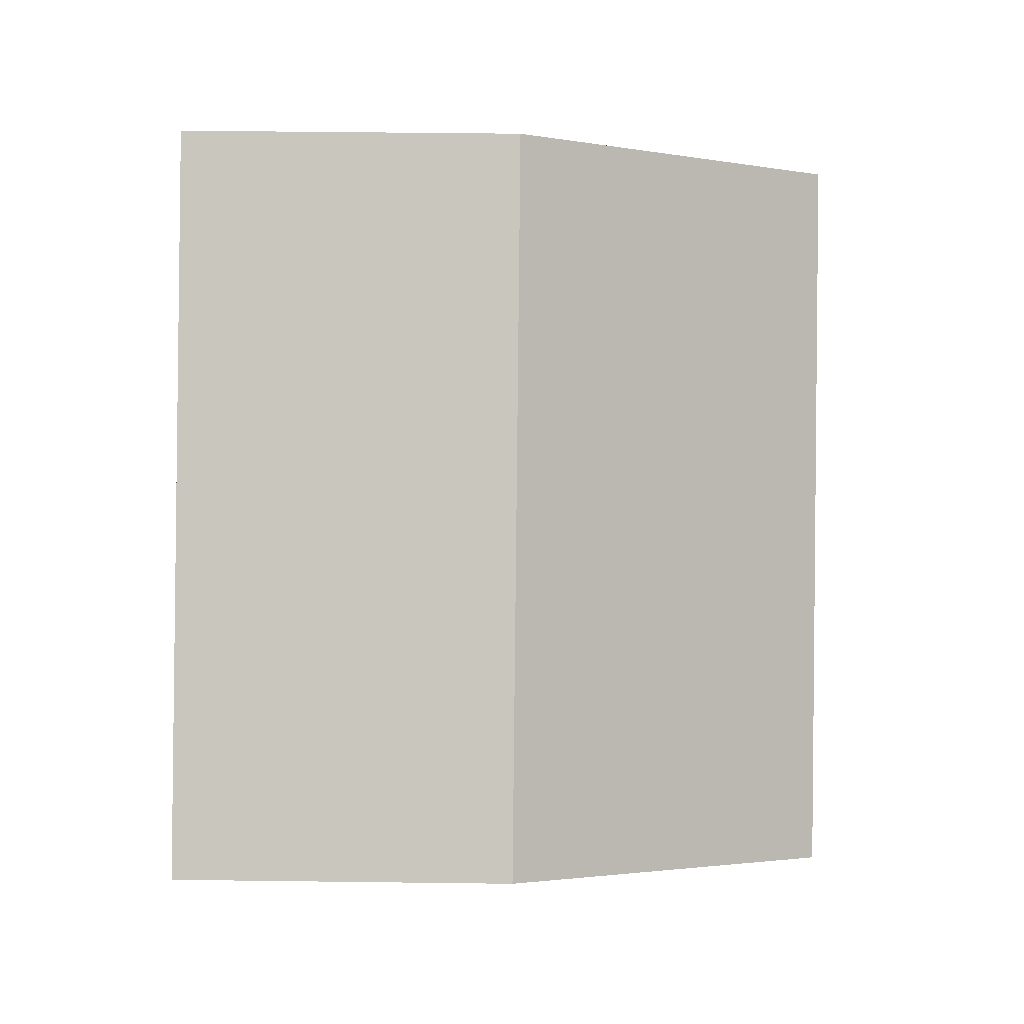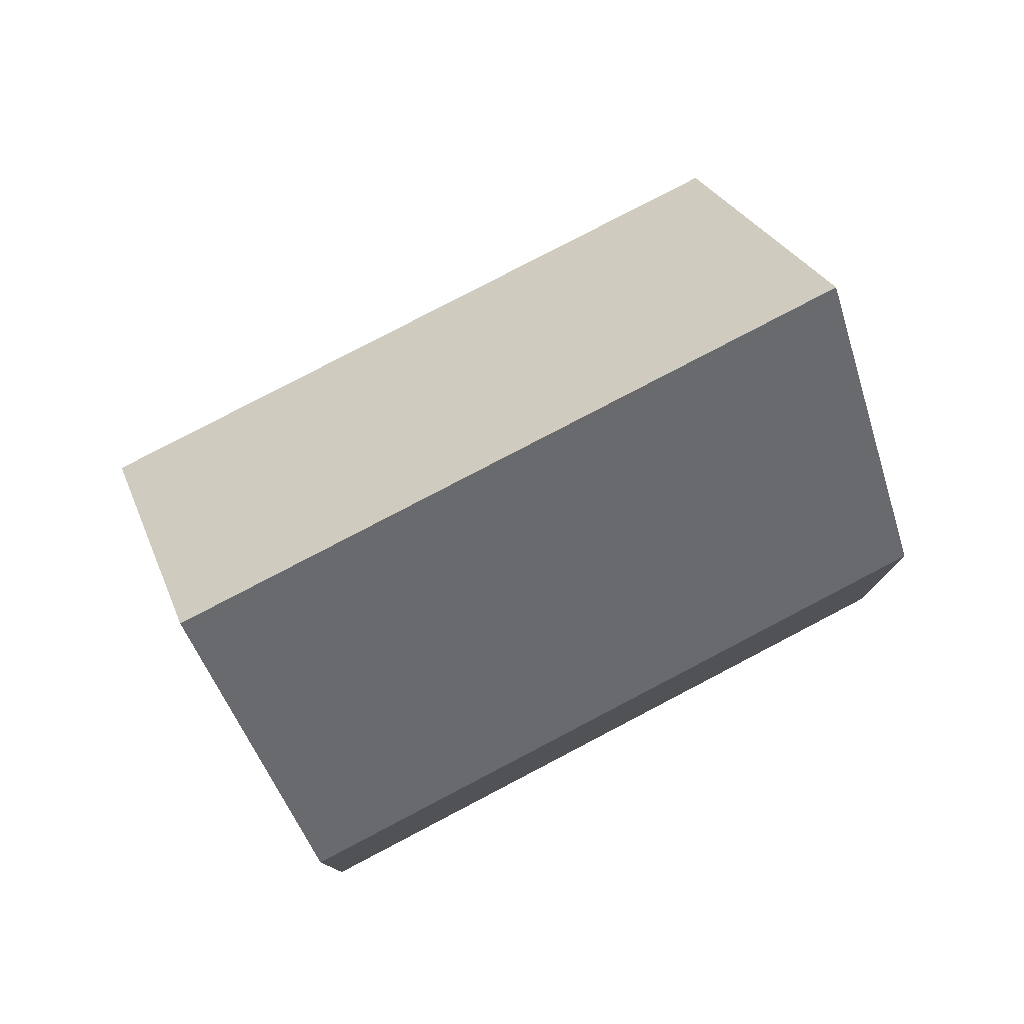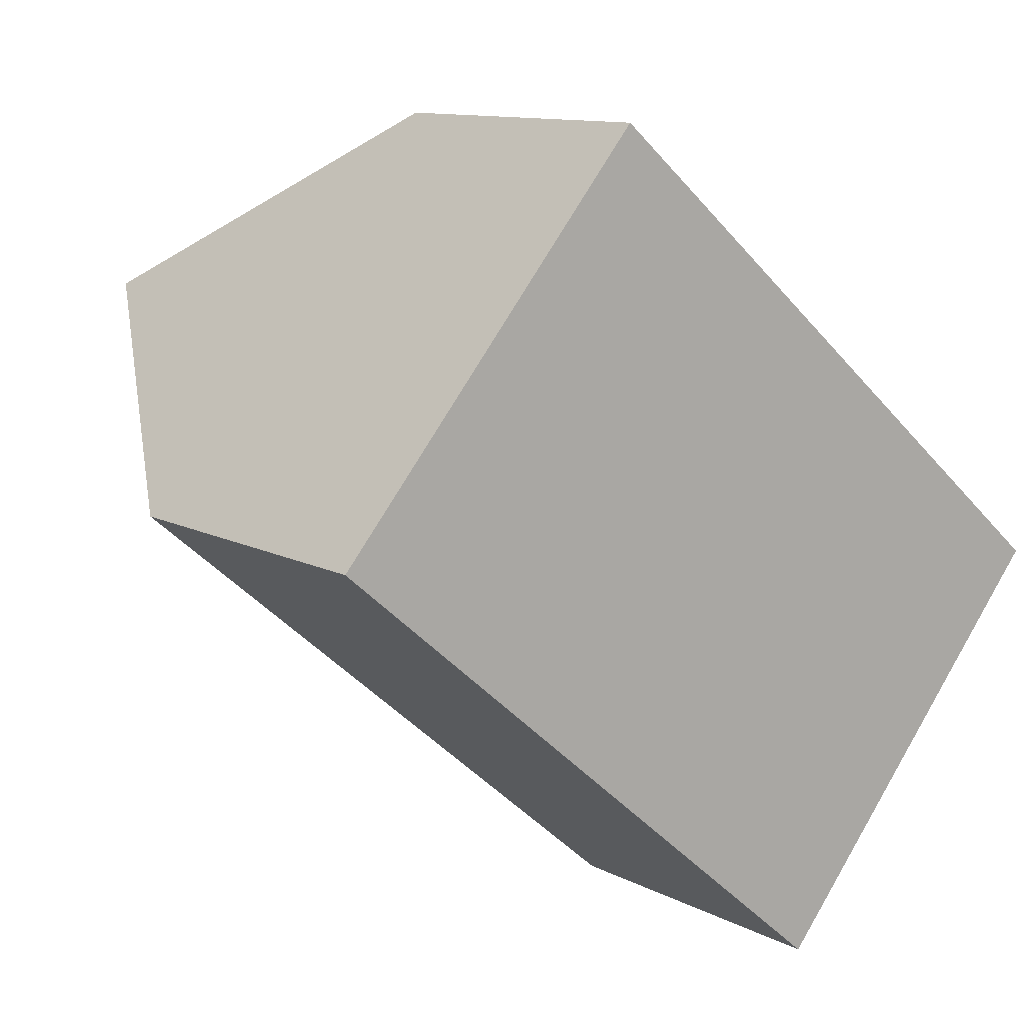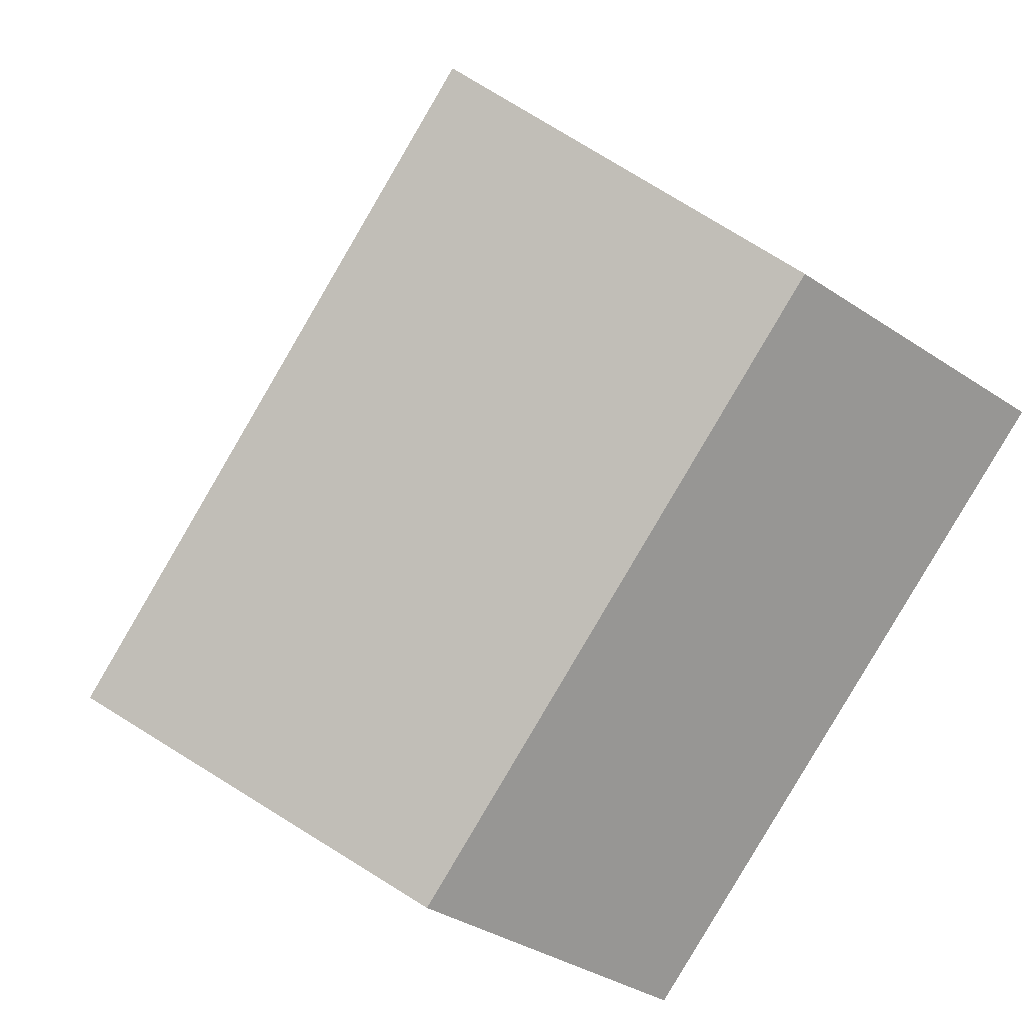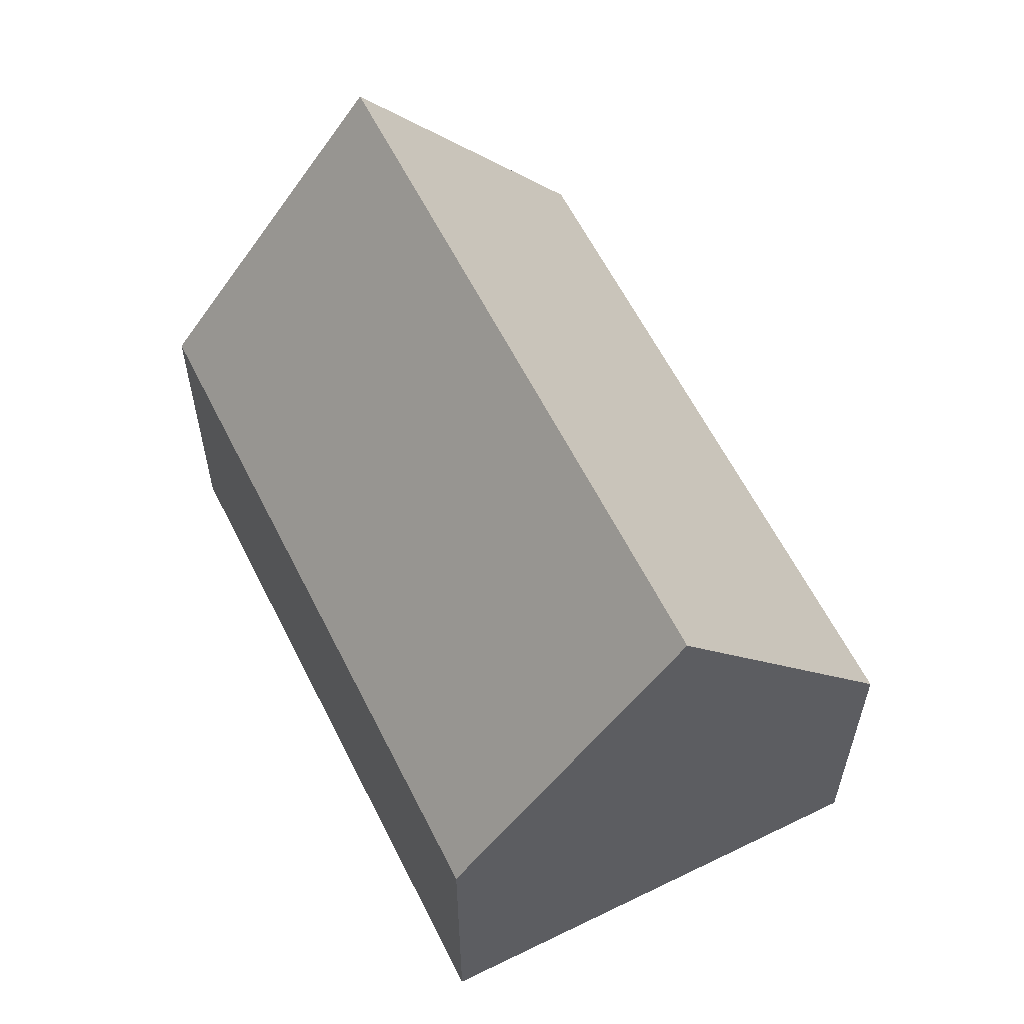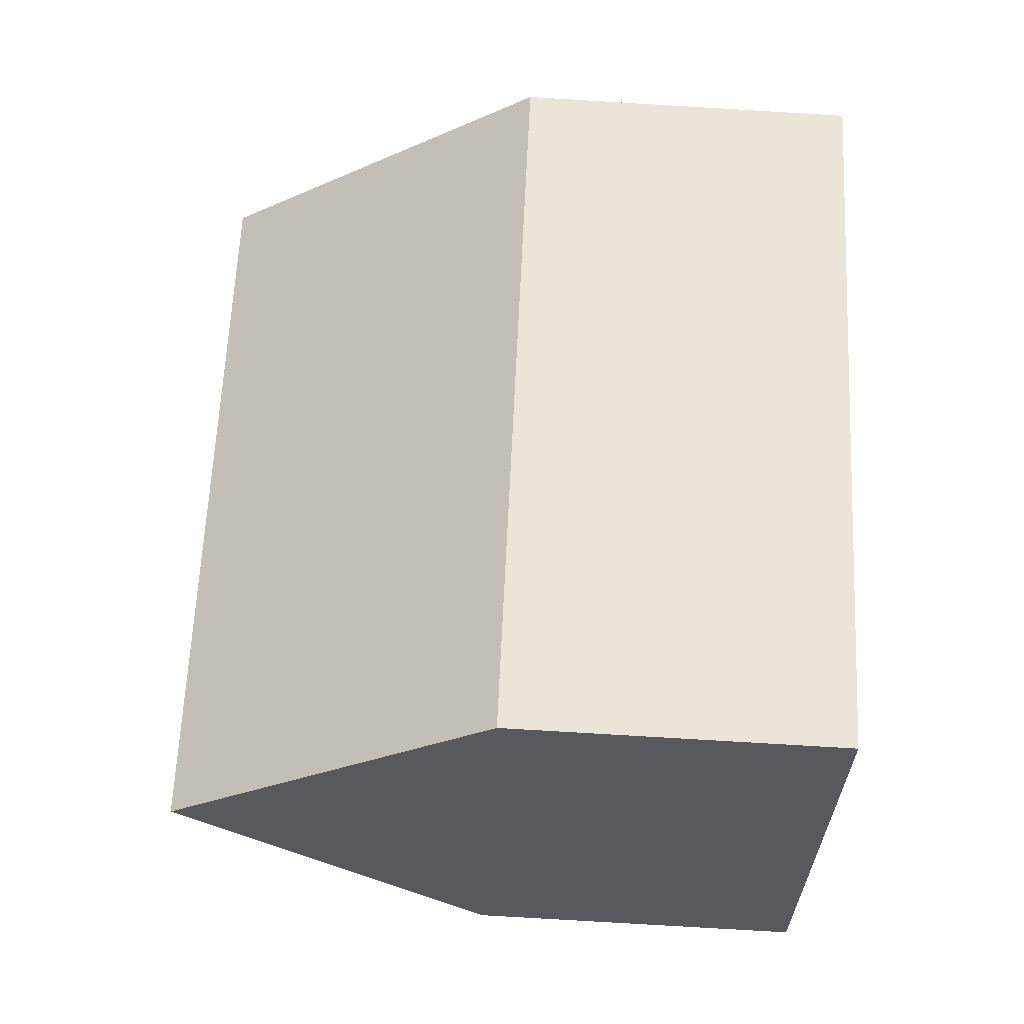
<metadata>
{"format":"obj","ext":"obj","renderer":"f3d","projection":"perspective","resolution":1024,"background":"white","views":[{"elev":49.0,"azim":90.8,"up":"+Z"},{"elev":79.6,"azim":12.6,"up":"+Y"},{"elev":11.1,"azim":-38.2,"up":"+Z"},{"elev":-35.5,"azim":-131.5,"up":"+Z"},{"elev":60.6,"azim":-76.3,"up":"+Y"},{"elev":-79.3,"azim":-93.4,"up":"+Z"}]}
</metadata>
<code>
v  3.225 13.11 3.811
v  17.46 7.147 -2.163
v  14.49 13.11 -5.718
v  17.69 6.686 -1.888
v  6.449 6.687 7.621
v  6.212 7.159 7.341
v  5.875 7.829 6.943
v  0 6.687 4.095e-16
v  11.28 6.687 -9.548
v  11.28 5.846e-16 -9.548
v  0 0 0
v  3.225 -2.334e-16 3.811
v  5.875 -4.251e-16 6.943
v  6.212 -4.495e-16 7.341
v  6.449 -4.667e-16 7.621
v  17.69 1.156e-16 -1.888
v  17.46 1.324e-16 -2.163
v  14.49 3.501e-16 -5.718
g defaultobject
f 1 2 3
f 2 1 4
f 4 1 5
f 5 1 6
f 6 1 7
f 8 3 9
f 3 8 1
f 10 8 9
f 8 10 11
f 11 1 8
f 1 11 7
f 7 11 12
f 7 12 6
f 6 12 5
f 5 12 13
f 5 13 14
f 5 14 15
f 15 4 5
f 4 15 16
f 2 9 3
f 9 2 4
f 9 4 16
f 9 16 17
f 9 17 18
f 9 18 10
f 15 17 16
f 17 15 14
f 17 14 18
f 18 14 13
f 18 13 12
f 18 12 10
f 10 12 11

</code>
